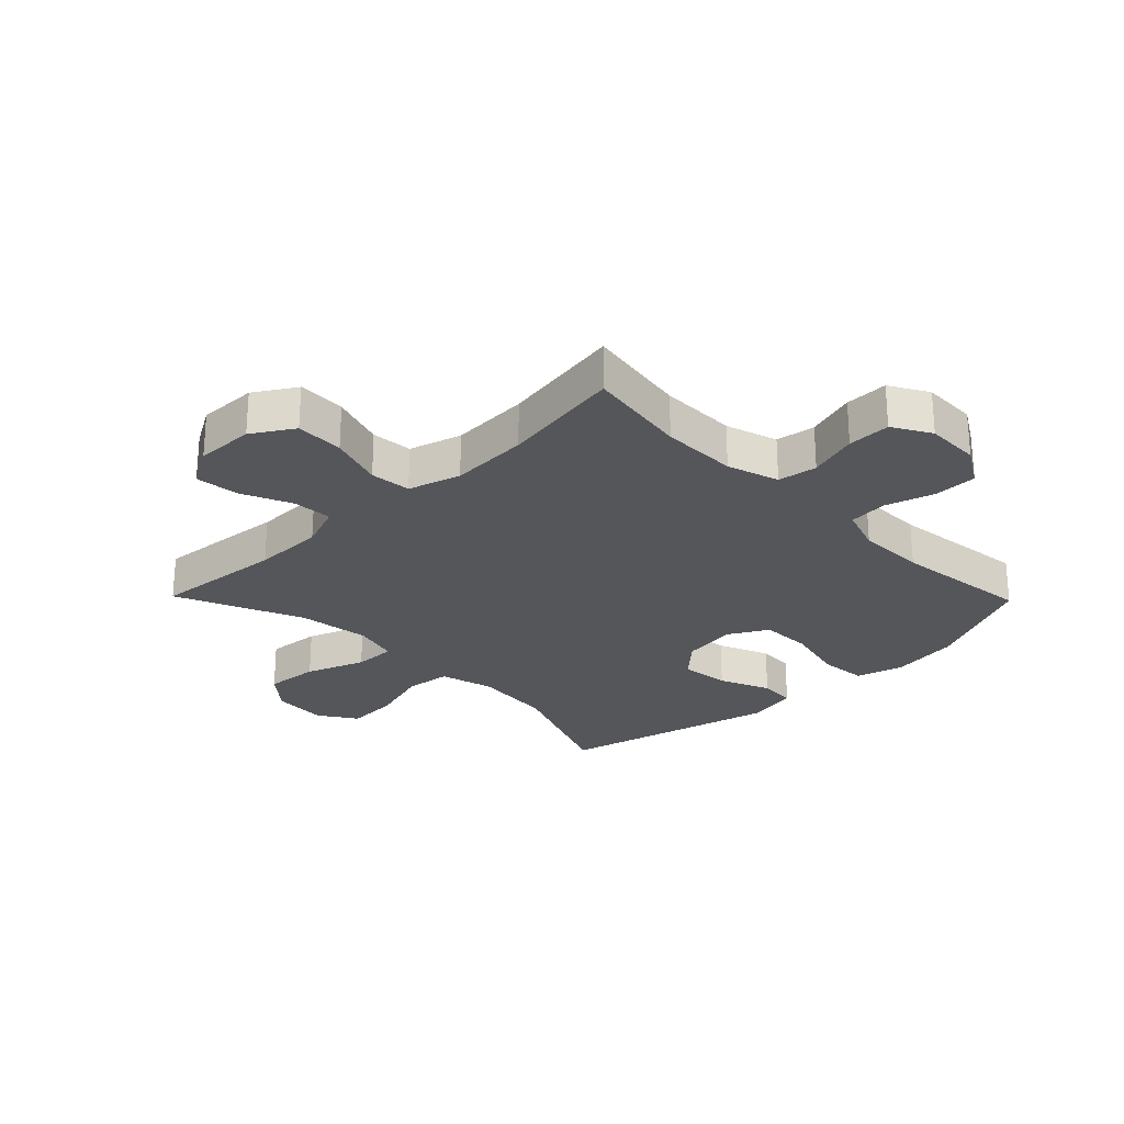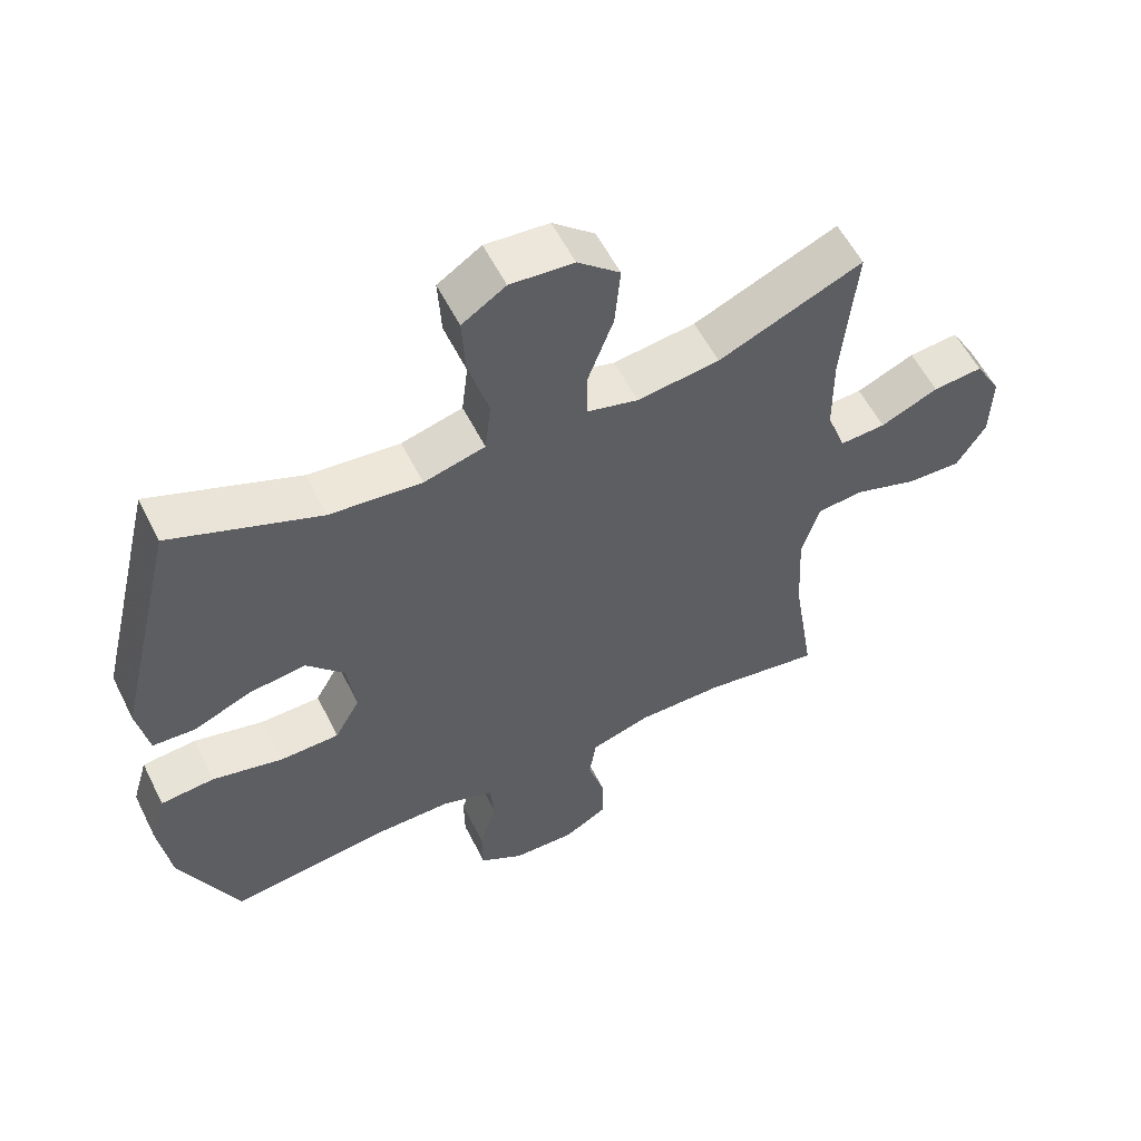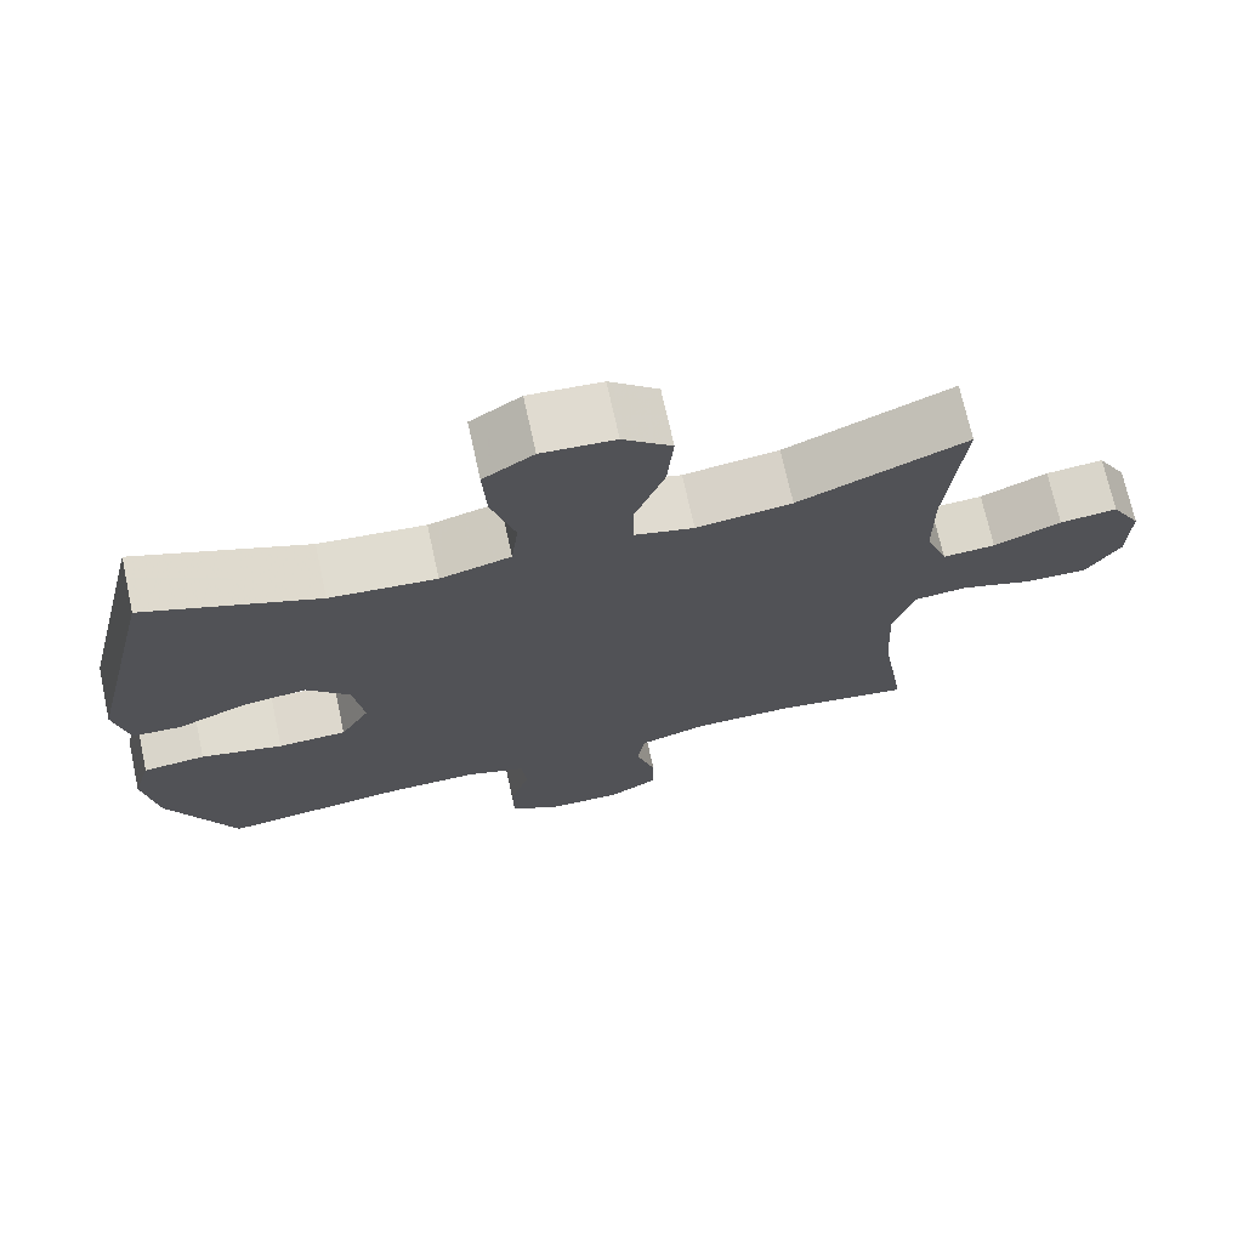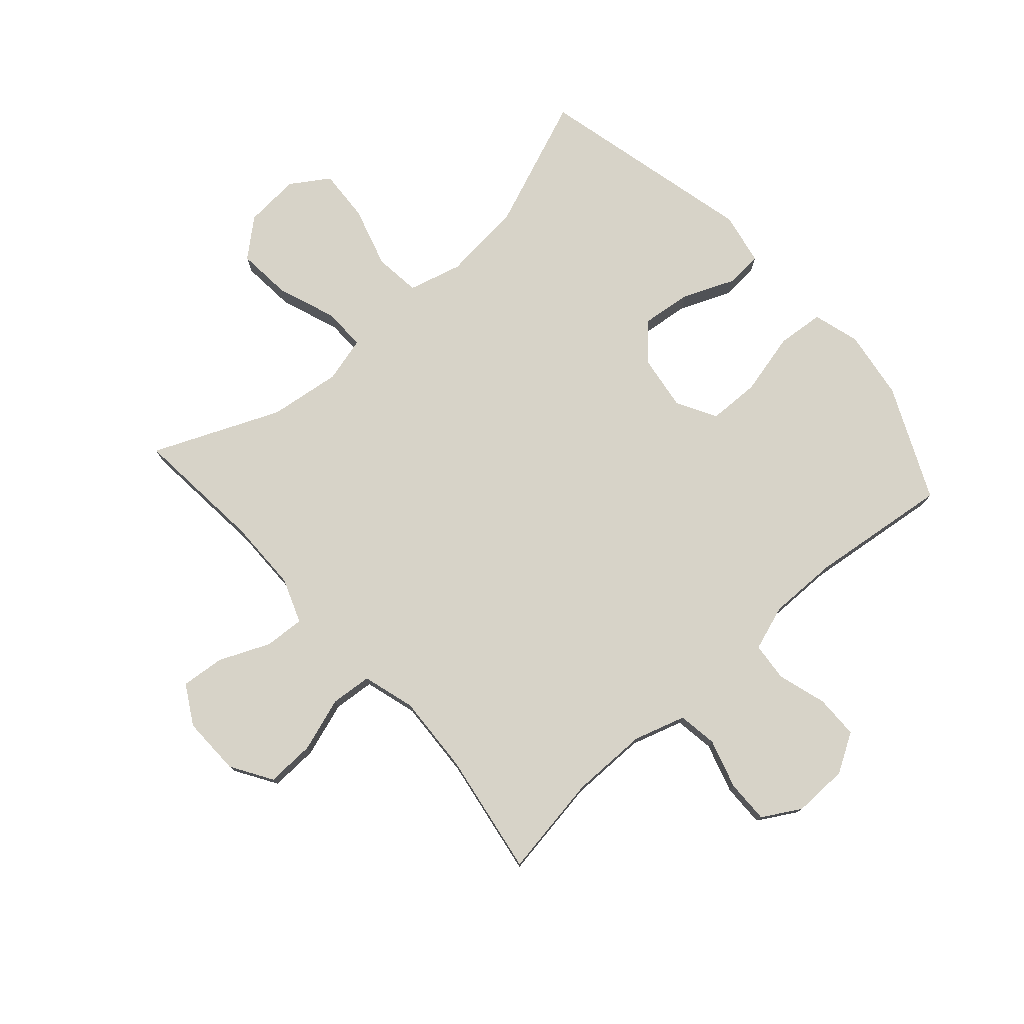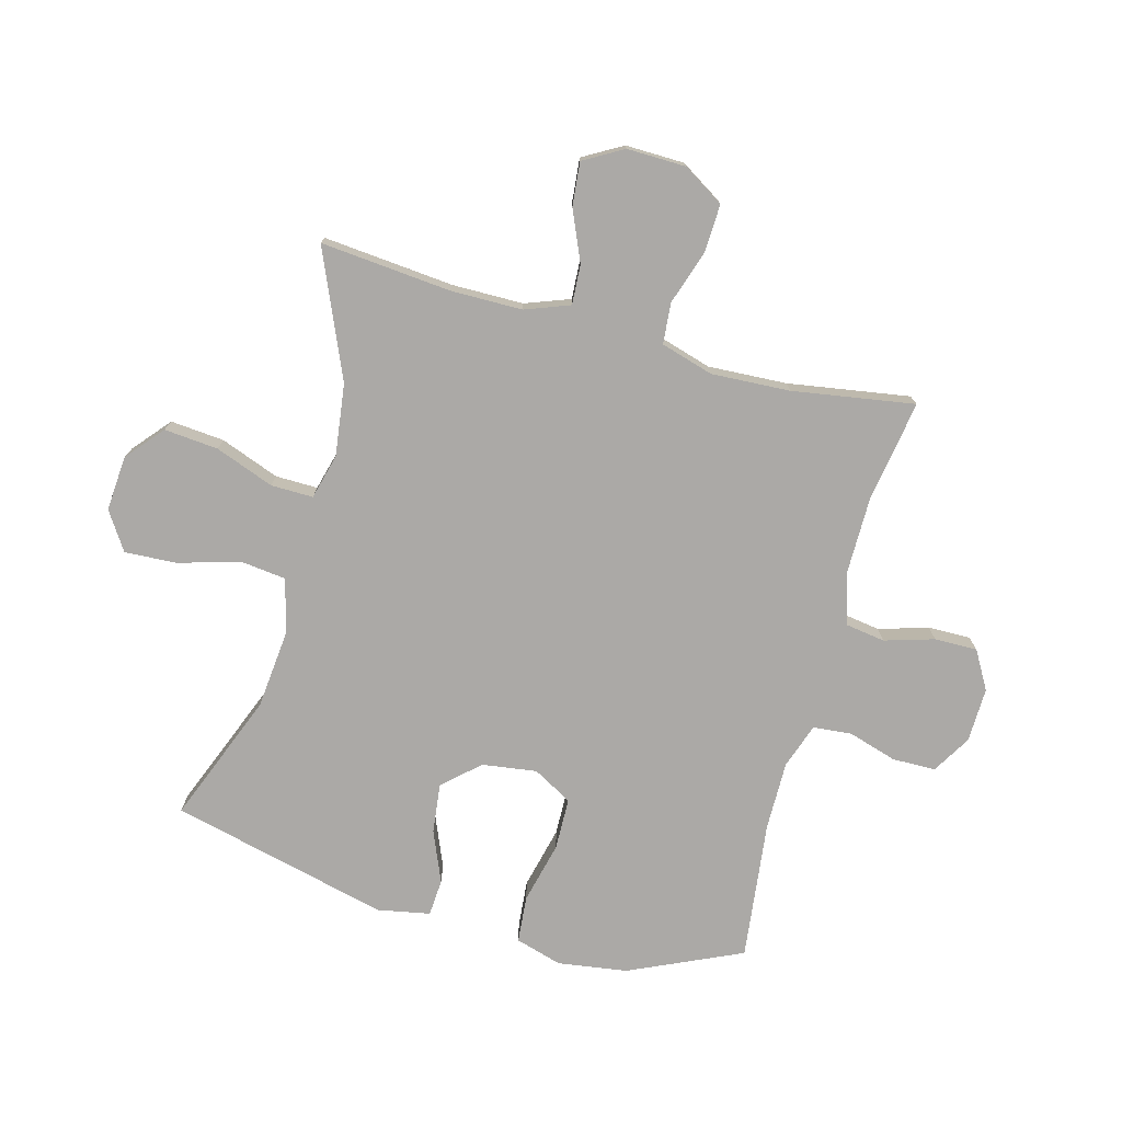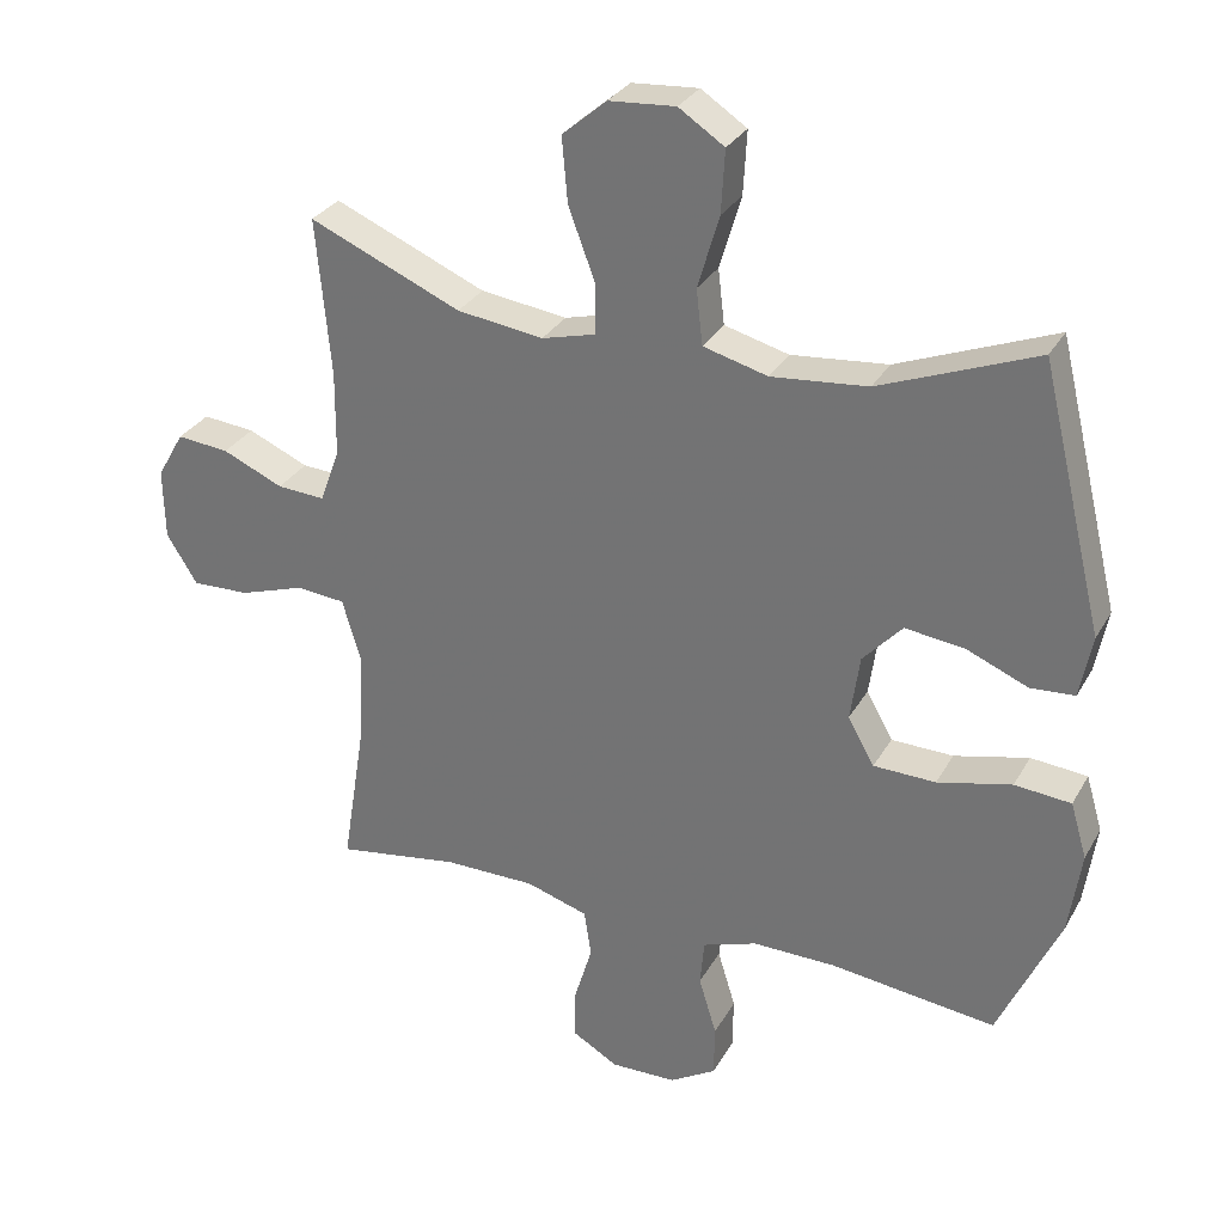
<metadata>
{"format":"obj","ext":"obj","renderer":"f3d","projection":"perspective","resolution":1024,"background":"white","views":[{"elev":-25.8,"azim":134.3,"up":"+Y"},{"elev":56.8,"azim":-26.4,"up":"+Z"},{"elev":71.6,"azim":-12.4,"up":"+Z"},{"elev":77.0,"azim":138.4,"up":"+Y"},{"elev":-75.6,"azim":74.8,"up":"+Y"},{"elev":30.1,"azim":-155.3,"up":"+Z"}]}
</metadata>
<code>
v -0.5 0.07 0.5
v -0.281 0.07 0.414
v -0.146 0.07 0.401
v -0.056 0.07 0.425
v -0.047 0.07 0.502
v -0.077 0.07 0.604
v -0.082 0.07 0.692
v -0.018 0.07 0.734
v 0.075 0.07 0.727
v 0.137 0.07 0.674
v 0.129 0.07 0.583
v 0.092 0.07 0.484
v 0.091 0.07 0.413
v 0.167 0.07 0.393
v 0.288 0.07 0.409
v 0.5 0.07 0.5
v 0.48 0.07 0.28
v 0.481 0.07 0.16
v 0.509 0.07 0.085
v 0.576 0.07 0.089
v 0.661 0.07 0.126
v 0.734 0.07 0.133
v 0.772 0.07 0.067
v 0.77 0.07 -0.032
v 0.727 0.07 -0.101
v 0.646 0.07 -0.098
v 0.555 0.07 -0.068
v 0.486 0.07 -0.074
v 0.46 0.07 -0.162
v 0.467 0.07 -0.295
v 0.5 0.07 -0.5
v 0.328 0.07 -0.473
v 0.199 0.07 -0.473
v 0.112 0.07 -0.5
v 0.102 0.07 -0.566
v 0.127 0.07 -0.649
v 0.128 0.07 -0.721
v 0.064 0.07 -0.758
v -0.028 0.07 -0.756
v -0.093 0.07 -0.717
v -0.094 0.07 -0.644
v -0.069 0.07 -0.562
v -0.075 0.07 -0.497
v -0.151 0.07 -0.471
v -0.267 0.07 -0.472
v -0.5 0.07 -0.5
v -0.586 0.07 -0.311
v -0.603 0.07 -0.194
v -0.58 0.07 -0.116
v -0.501 0.07 -0.109
v -0.397 0.07 -0.134
v -0.31 0.07 -0.132
v -0.273 0.07 -0.066
v -0.286 0.07 0.026
v -0.341 0.07 0.086
v -0.424 0.07 0.076
v -0.51 0.07 0.04
v -0.572 0.07 0.044
v -0.589 0.07 0.132
v -0.5 0 0.5
v -0.281 0 0.414
v -0.146 0 0.401
v -0.056 0 0.425
v -0.047 0 0.502
v -0.077 0 0.604
v -0.082 0 0.692
v -0.018 0 0.734
v 0.075 0 0.727
v 0.137 0 0.674
v 0.129 0 0.583
v 0.092 0 0.484
v 0.091 0 0.413
v 0.167 0 0.393
v 0.288 0 0.409
v 0.5 0 0.5
v 0.48 0 0.28
v 0.481 0 0.16
v 0.509 0 0.085
v 0.576 0 0.089
v 0.661 0 0.126
v 0.734 0 0.133
v 0.772 0 0.067
v 0.77 0 -0.032
v 0.727 0 -0.101
v 0.646 0 -0.098
v 0.555 0 -0.068
v 0.486 0 -0.074
v 0.46 0 -0.162
v 0.467 0 -0.295
v 0.5 0 -0.5
v 0.328 0 -0.473
v 0.199 0 -0.473
v 0.112 0 -0.5
v 0.102 0 -0.566
v 0.127 0 -0.649
v 0.128 0 -0.721
v 0.064 0 -0.758
v -0.028 0 -0.756
v -0.093 0 -0.717
v -0.094 0 -0.644
v -0.069 0 -0.562
v -0.075 0 -0.497
v -0.151 0 -0.471
v -0.267 0 -0.472
v -0.5 0 -0.5
v -0.586 0 -0.311
v -0.603 0 -0.194
v -0.58 0 -0.116
v -0.501 0 -0.109
v -0.397 0 -0.134
v -0.31 0 -0.132
v -0.273 0 -0.066
v -0.286 0 0.026
v -0.341 0 0.086
v -0.424 0 0.076
v -0.51 0 0.04
v -0.572 0 0.044
v -0.589 0 0.132
f 56 57 58 59
f 55 56 59 1
f 54 55 1 2
f 53 54 2 3
f 48 49 50 51
f 48 51 52
f 45 46 47 48
f 44 45 48 52
f 43 44 52 53
f 39 40 41 42
f 39 42 43
f 38 39 43
f 35 36 37 38
f 34 35 38 43
f 33 34 43 53
f 30 31 32
f 29 30 32 33
f 28 29 33 53
f 24 25 26 27
f 20 21 22 23
f 19 20 23 24
f 15 16 17
f 14 15 17 18
f 13 14 18 19
f 9 10 11 12
f 9 12 13
f 8 9 13
f 5 6 7 8
f 4 5 8 13
f 3 4 13 19
f 28 53 3 19
f 19 24 27 28
f 118 117 116 115
f 60 118 115 114
f 61 60 114 113
f 62 61 113 112
f 110 109 108 107
f 111 110 107
f 107 106 105 104
f 111 107 104 103
f 112 111 103 102
f 101 100 99 98
f 102 101 98
f 102 98 97
f 97 96 95 94
f 102 97 94 93
f 112 102 93 92
f 91 90 89
f 92 91 89 88
f 112 92 88 87
f 86 85 84 83
f 82 81 80 79
f 83 82 79 78
f 76 75 74
f 77 76 74 73
f 78 77 73 72
f 71 70 69 68
f 72 71 68
f 72 68 67
f 67 66 65 64
f 72 67 64 63
f 78 72 63 62
f 78 62 112 87
f 87 86 83 78
f 1 60 61 2
f 2 61 62 3
f 3 62 63 4
f 4 63 64 5
f 5 64 65 6
f 6 65 66 7
f 7 66 67 8
f 8 67 68 9
f 9 68 69 10
f 10 69 70 11
f 11 70 71 12
f 12 71 72 13
f 13 72 73 14
f 14 73 74 15
f 15 74 75 16
f 16 75 76 17
f 17 76 77 18
f 18 77 78 19
f 19 78 79 20
f 20 79 80 21
f 21 80 81 22
f 22 81 82 23
f 23 82 83 24
f 24 83 84 25
f 25 84 85 26
f 26 85 86 27
f 27 86 87 28
f 28 87 88 29
f 29 88 89 30
f 30 89 90 31
f 31 90 91 32
f 32 91 92 33
f 33 92 93 34
f 34 93 94 35
f 35 94 95 36
f 36 95 96 37
f 37 96 97 38
f 38 97 98 39
f 39 98 99 40
f 40 99 100 41
f 41 100 101 42
f 42 101 102 43
f 43 102 103 44
f 44 103 104 45
f 45 104 105 46
f 46 105 106 47
f 47 106 107 48
f 48 107 108 49
f 49 108 109 50
f 50 109 110 51
f 51 110 111 52
f 52 111 112 53
f 53 112 113 54
f 54 113 114 55
f 55 114 115 56
f 56 115 116 57
f 57 116 117 58
f 58 117 118 59
f 59 118 60 1

</code>
